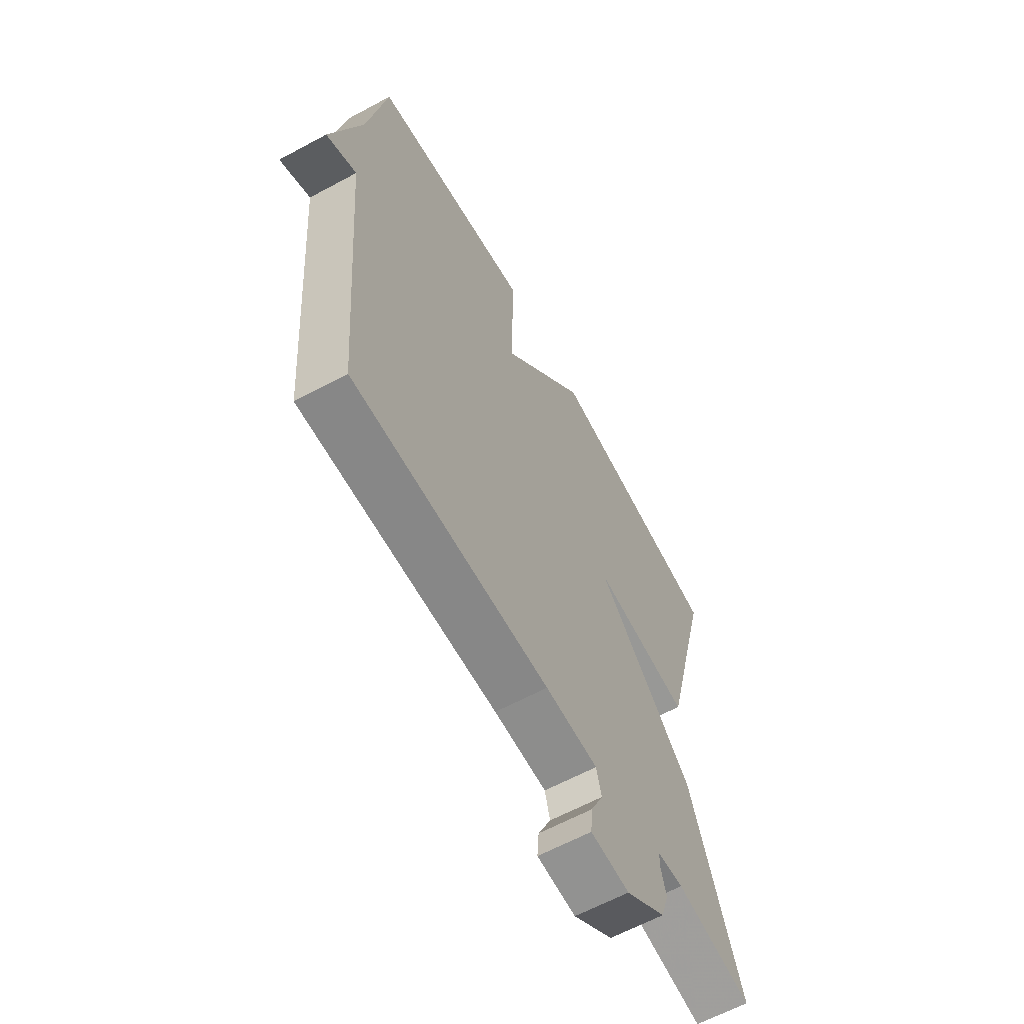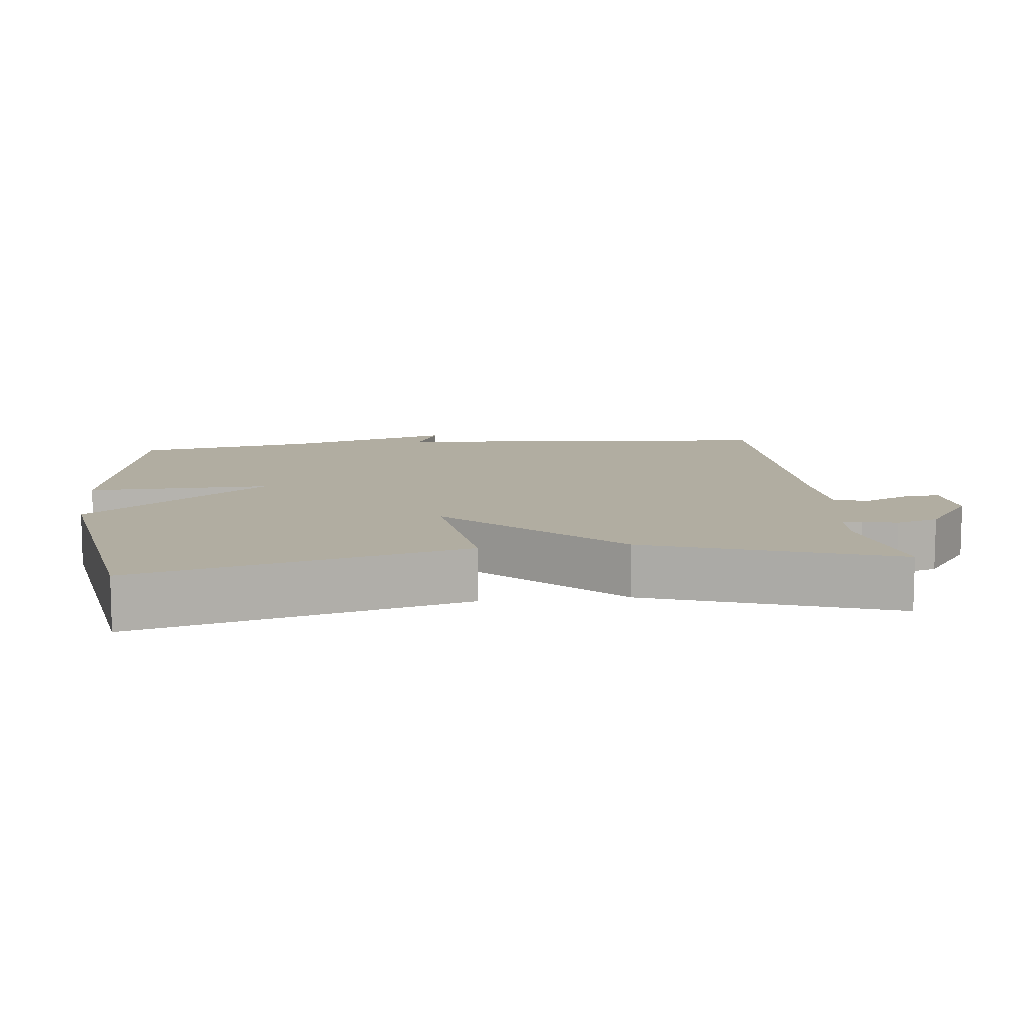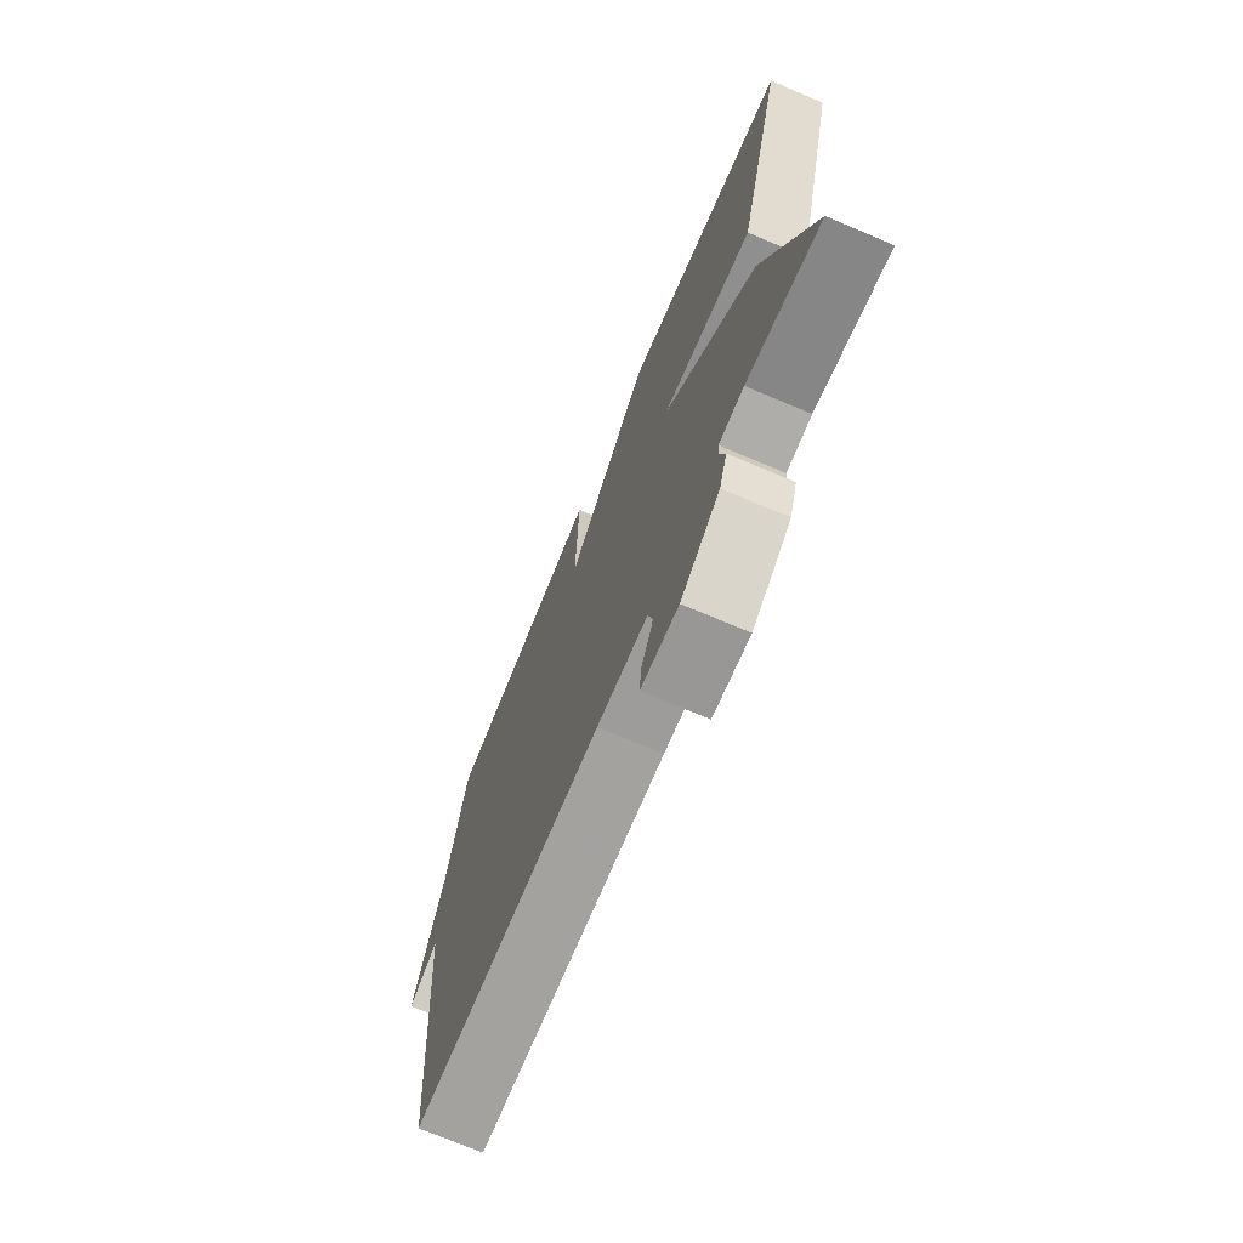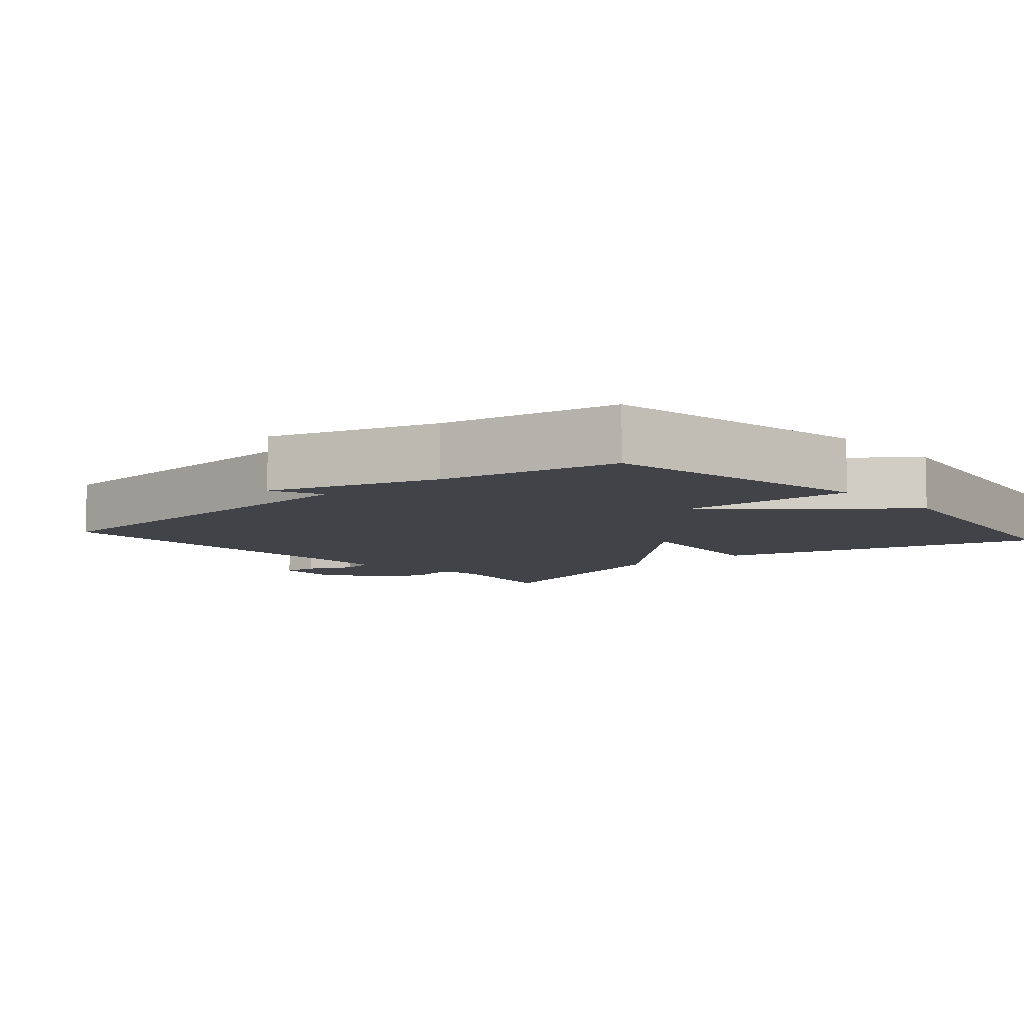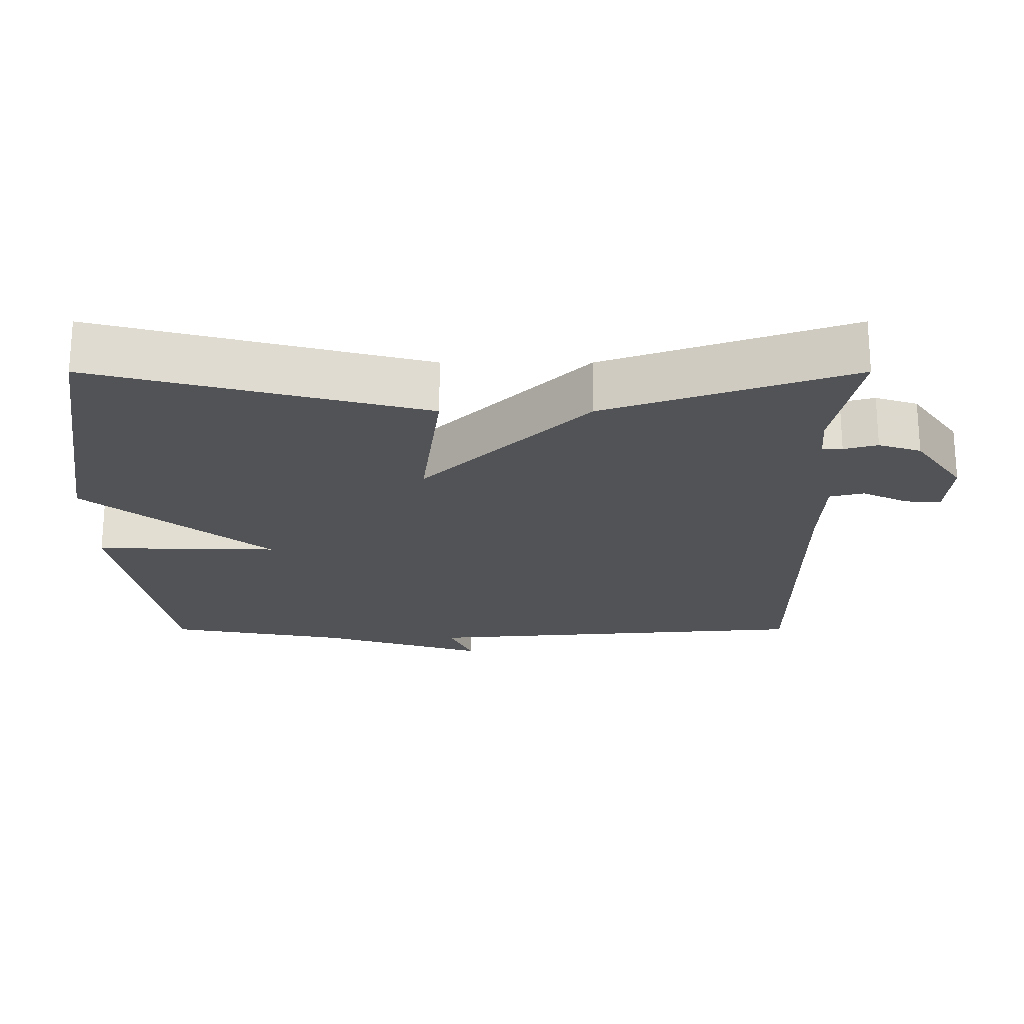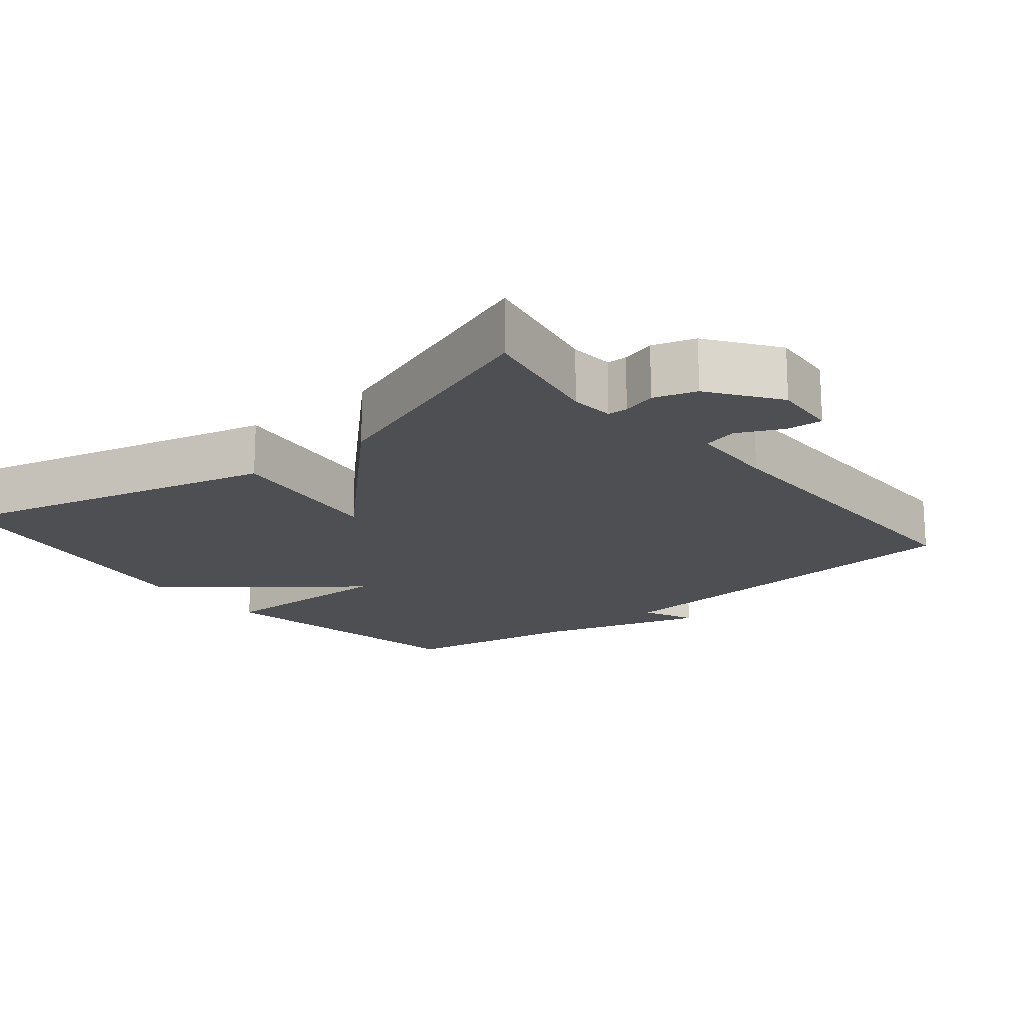
<metadata>
{"format":"obj","ext":"obj","renderer":"f3d","projection":"perspective","resolution":1024,"background":"white","views":[{"elev":-62.6,"azim":-61.3,"up":"+Z"},{"elev":10.4,"azim":83.5,"up":"+Y"},{"elev":-72.5,"azim":67.1,"up":"+Z"},{"elev":-7.6,"azim":-49.1,"up":"+Y"},{"elev":-21.8,"azim":90.0,"up":"+Y"},{"elev":-17.9,"azim":129.4,"up":"+Y"}]}
</metadata>
<code>
v -0.5 0.07 0.5
v -0.118 0.07 0.568
v -0.124 0.07 0.312
v 0.082 0.07 0.568
v 0.5 0.07 0.5
v 0.381 0.07 0.042
v 0.153 0.07 0.071
v 0.381 0.07 -0.158
v 0.5 0.07 -0.5
v 0.32 0.07 -0.466
v 0.259 0.07 -0.471
v 0.258 0.07 -0.499
v 0.271 0.07 -0.546
v 0.252 0.07 -0.605
v 0.157 0.07 -0.673
v 0.066 0.07 -0.666
v 0.07 0.07 -0.616
v 0.1 0.07 -0.552
v 0.088 0.07 -0.504
v -0.036 0.07 -0.499
v -0.5 0.07 -0.5
v -0.545 0.07 0.051
v -0.617 0.07 0.018
v -0.545 0.07 0.251
v -0.5 0 0.5
v -0.118 0 0.568
v -0.124 0 0.312
v 0.082 0 0.568
v 0.5 0 0.5
v 0.381 0 0.042
v 0.153 0 0.071
v 0.381 0 -0.158
v 0.5 0 -0.5
v 0.32 0 -0.466
v 0.259 0 -0.471
v 0.258 0 -0.499
v 0.271 0 -0.546
v 0.252 0 -0.605
v 0.157 0 -0.673
v 0.066 0 -0.666
v 0.07 0 -0.616
v 0.1 0 -0.552
v 0.088 0 -0.504
v -0.036 0 -0.499
v -0.5 0 -0.5
v -0.545 0 0.051
v -0.617 0 0.018
v -0.545 0 0.251
f 22 23 24
f 22 24 1
f 21 22 1
f 20 21 1
f 19 20 1
f 16 17 18
f 15 16 18
f 14 15 18
f 13 14 18
f 12 13 18
f 11 12 18 19
f 7 8 9 10
f 7 10 11
f 5 6 7
f 4 5 7
f 3 4 7
f 11 19 1
f 7 11 1
f 3 7 1
f 1 2 3
f 48 47 46
f 25 48 46
f 25 46 45
f 25 45 44
f 25 44 43
f 42 41 40
f 42 40 39
f 42 39 38
f 42 38 37
f 42 37 36
f 43 42 36 35
f 34 33 32 31
f 35 34 31
f 31 30 29
f 31 29 28
f 31 28 27
f 25 43 35
f 25 35 31
f 25 31 27
f 27 26 25
f 1 25 26 2
f 2 26 27 3
f 3 27 28 4
f 4 28 29 5
f 5 29 30 6
f 6 30 31 7
f 7 31 32 8
f 8 32 33 9
f 9 33 34 10
f 10 34 35 11
f 11 35 36 12
f 12 36 37 13
f 13 37 38 14
f 14 38 39 15
f 15 39 40 16
f 16 40 41 17
f 17 41 42 18
f 18 42 43 19
f 19 43 44 20
f 20 44 45 21
f 21 45 46 22
f 22 46 47 23
f 23 47 48 24
f 24 48 25 1

</code>
